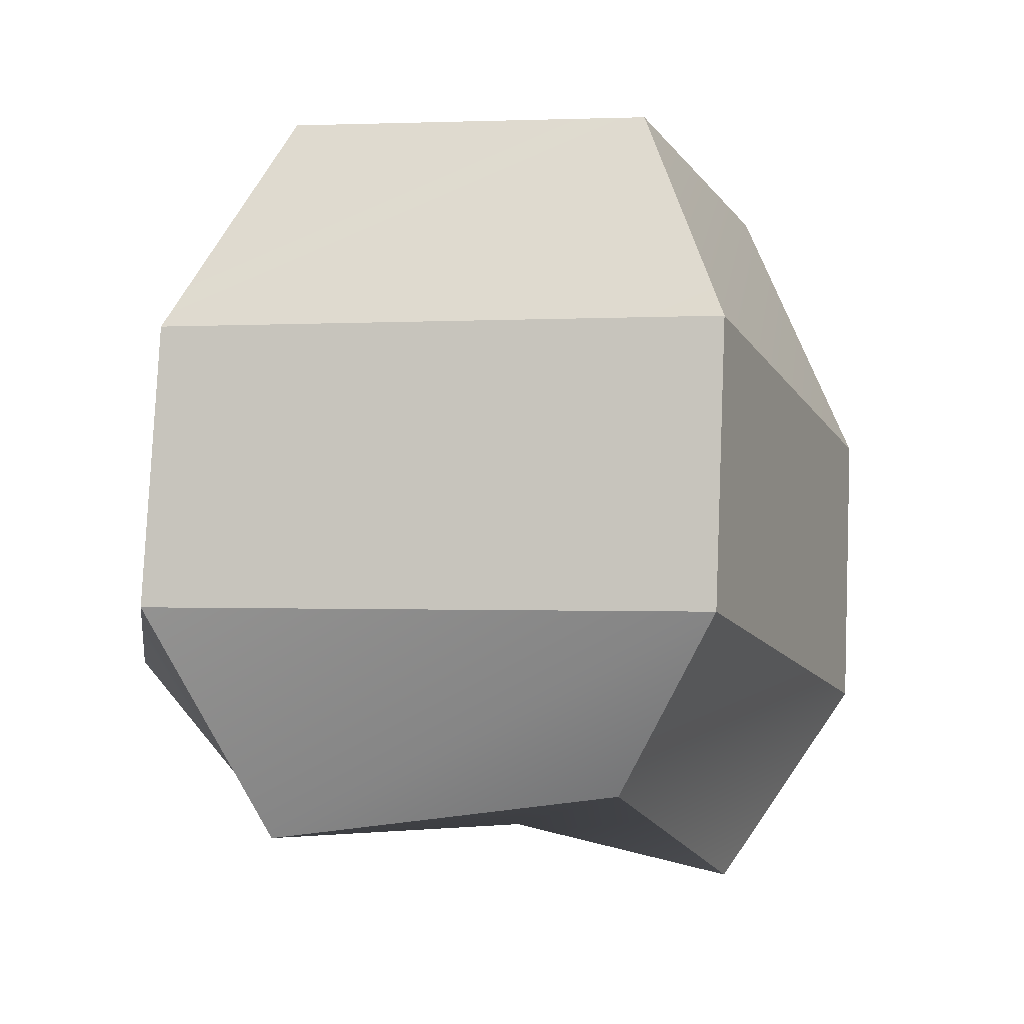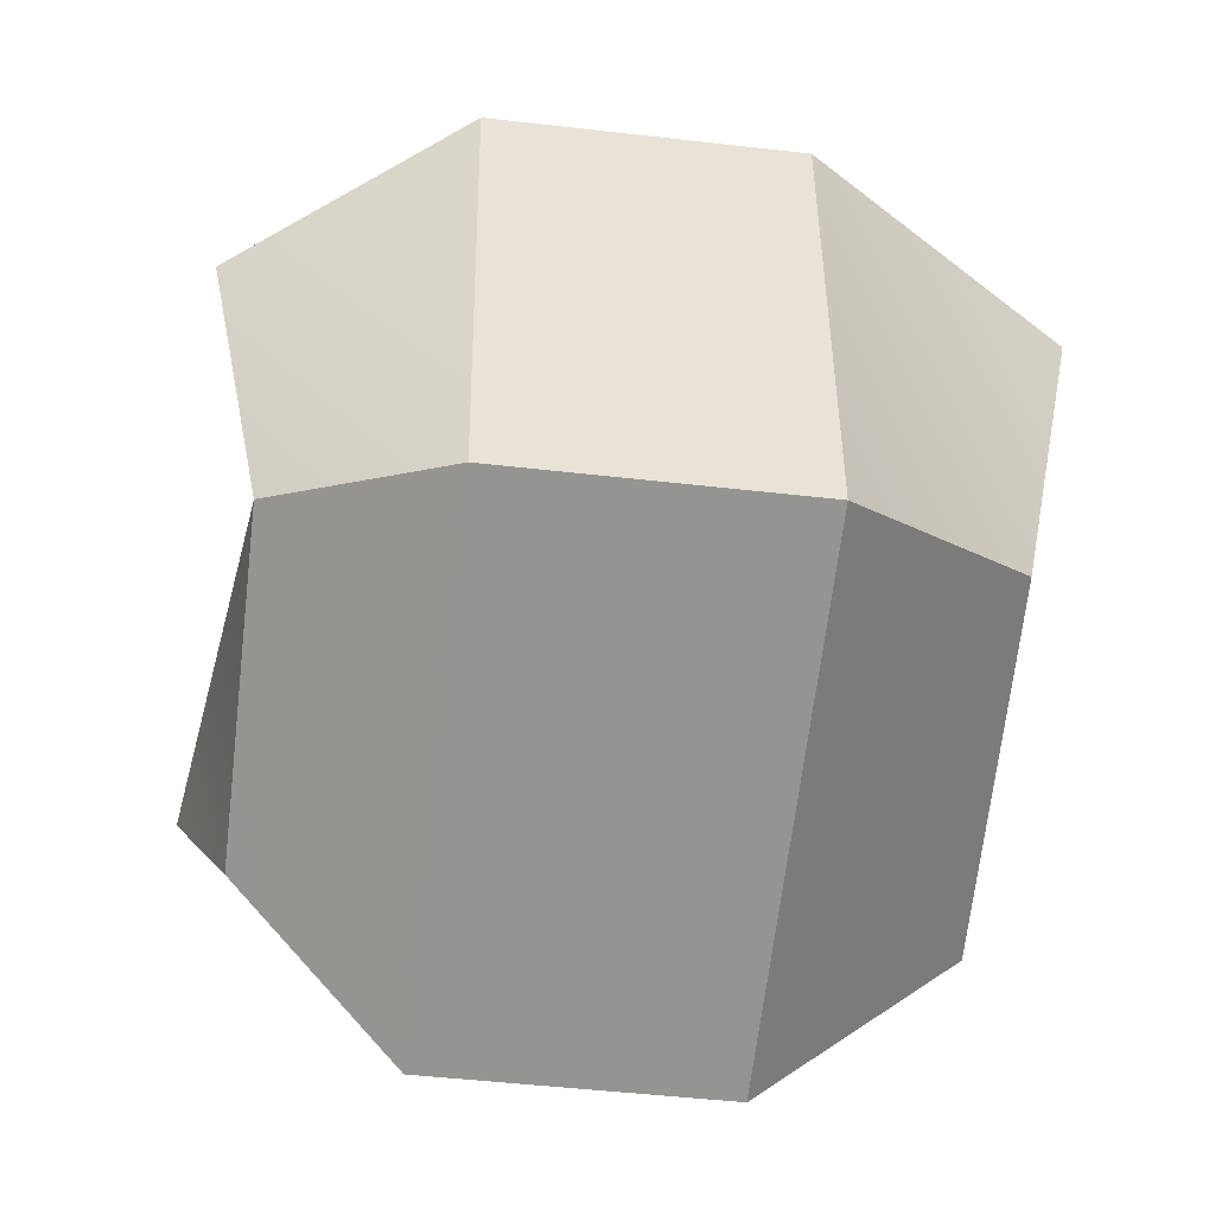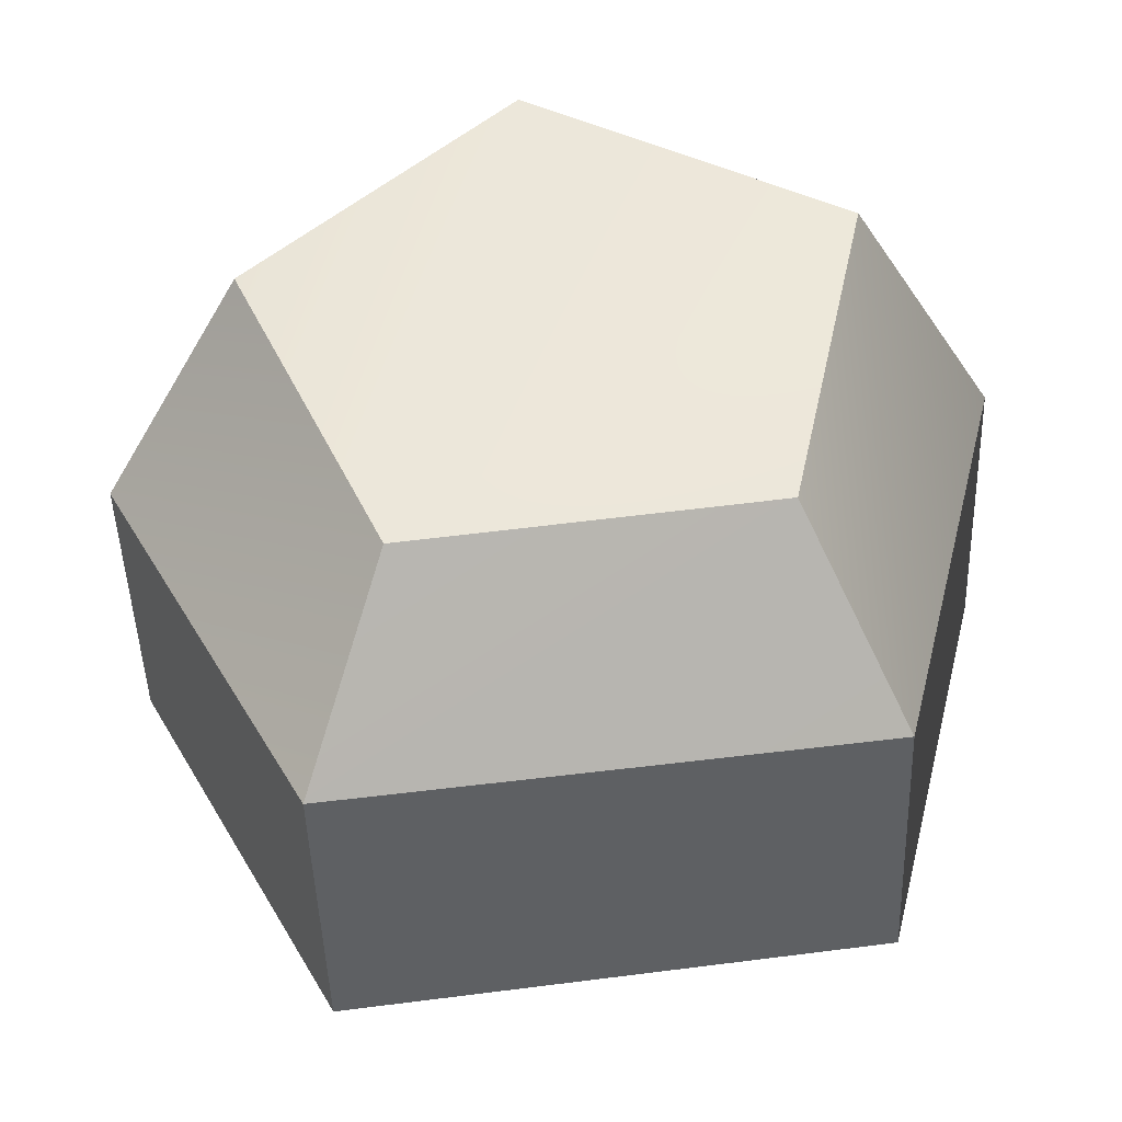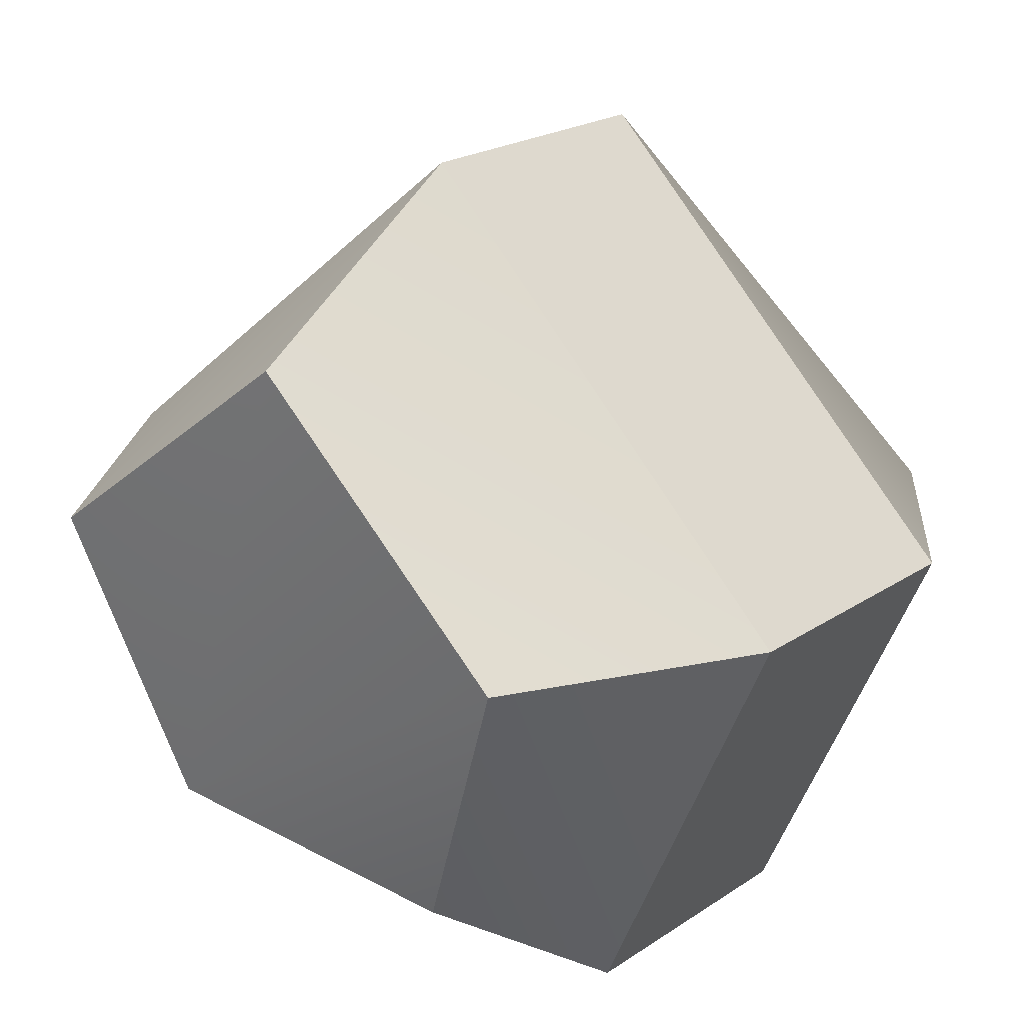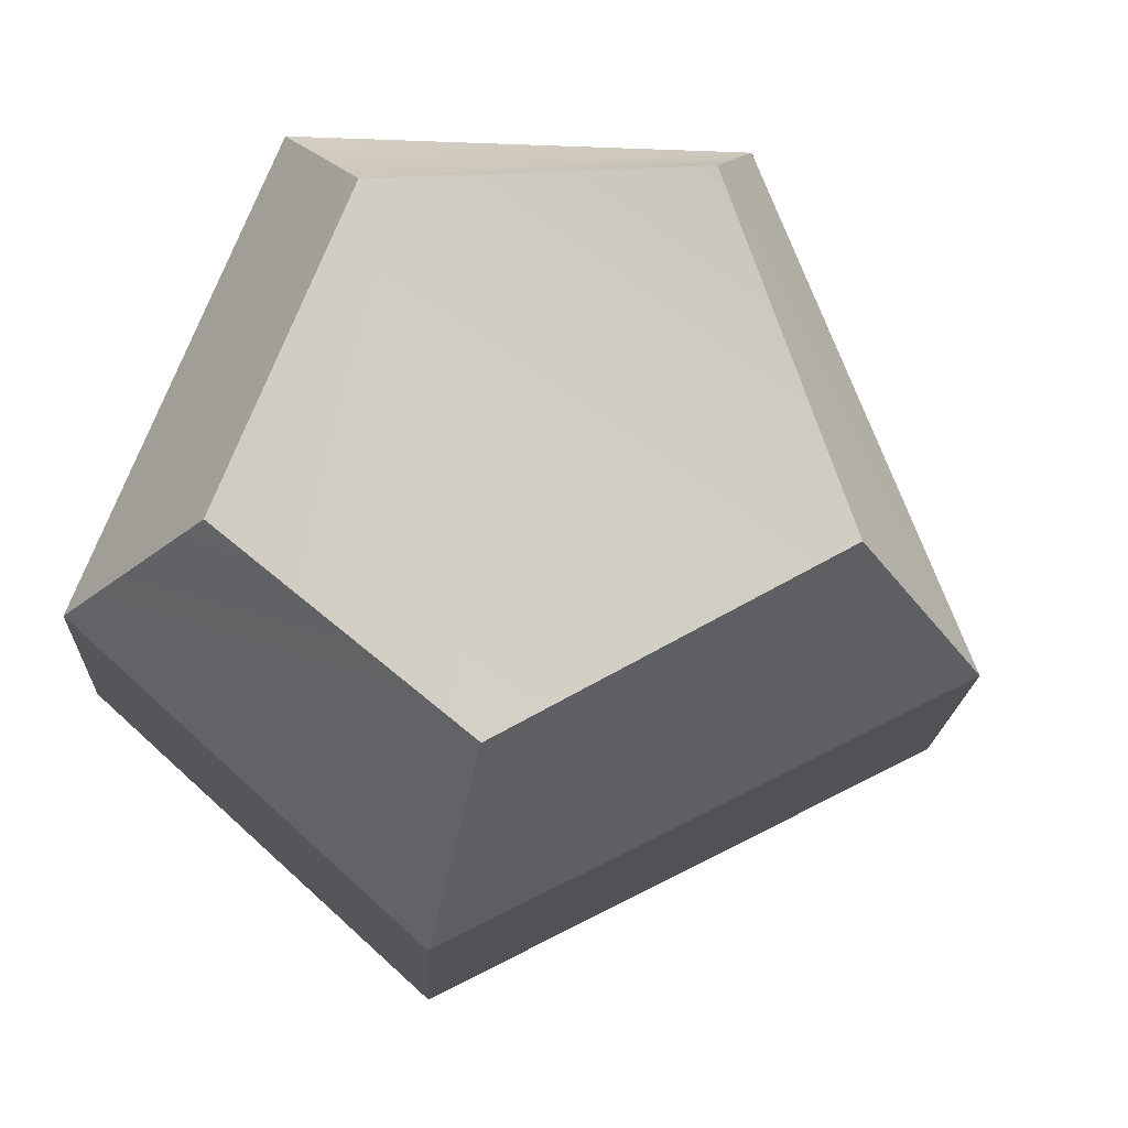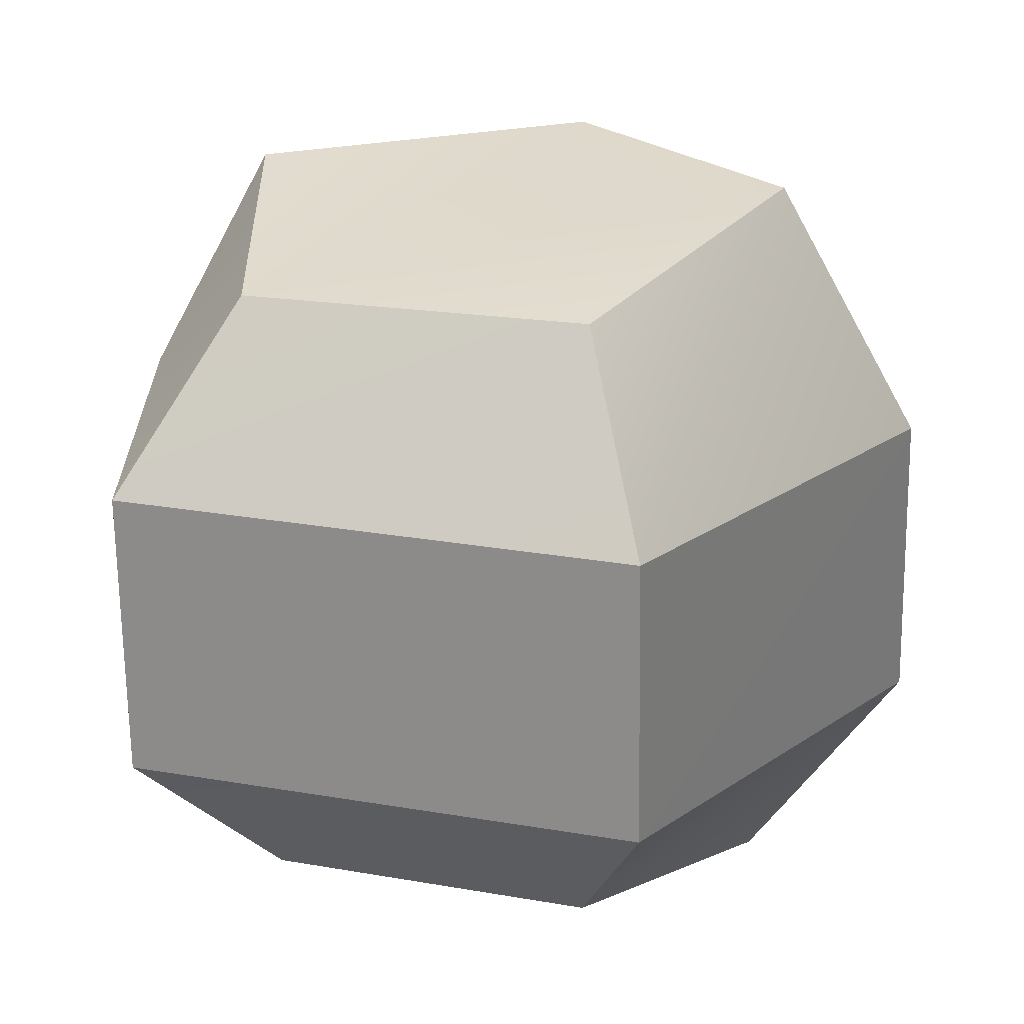
<metadata>
{"format":"obj","ext":"obj","renderer":"f3d","projection":"perspective","resolution":1024,"background":"white","views":[{"elev":-12.3,"azim":150.1,"up":"+Z"},{"elev":-66.9,"azim":-98.5,"up":"+Y"},{"elev":45.5,"azim":-8.4,"up":"+Z"},{"elev":24.1,"azim":38.6,"up":"+Y"},{"elev":73.1,"azim":109.9,"up":"+Z"},{"elev":24.1,"azim":17.6,"up":"+Z"}]}
</metadata>
<code>
g BunnyTail
v -0.1754 0.8552 -1.352
v 0.1316 0.8487 -1.342
v 0.127 0.8553 -1.179
v -0.1799 0.8618 -1.185
v 0.233 1.097 -1.352
v 0.2285 1.103 -1.185
v -0.0113 1.324 -1.368
v -0.01582 1.331 -1.201
v -0.2637 1.107 -1.368
v -0.2682 1.114 -1.201
v -0.1153 0.9281 -1.447
v -0.1705 1.097 -1.49
v -0.01013 1.225 -1.46
v 0.1441 1.089 -1.48
v 0.07905 0.9232 -1.441
v -0.128 0.9345 -1.083
v 0.07669 0.9302 -1.076
v 0.1443 1.106 -1.045
v -0.01856 1.247 -1.055
v -0.1868 1.113 -1.055
v 0.1316 0.8487 -1.342
v 0.127 0.8553 -1.179
v 0.233 1.097 -1.352
v 0.2285 1.103 -1.185
v -0.0113 1.324 -1.368
v -0.01582 1.331 -1.201
v -0.2637 1.107 -1.368
v -0.1799 0.8618 -1.185
v -0.1754 0.8552 -1.352
v -0.2682 1.114 -1.201
v -0.1754 0.8552 -1.352
v -0.1705 1.097 -1.49
v -0.2637 1.107 -1.368
v -0.1153 0.9281 -1.447
v -0.2637 1.107 -1.368
v -0.01013 1.225 -1.46
v -0.0113 1.324 -1.368
v -0.1705 1.097 -1.49
v -0.0113 1.324 -1.368
v 0.1441 1.089 -1.48
v 0.233 1.097 -1.352
v -0.01013 1.225 -1.46
v 0.233 1.097 -1.352
v 0.07905 0.9232 -1.441
v 0.1316 0.8487 -1.342
v 0.1441 1.089 -1.48
v 0.1316 0.8487 -1.342
v -0.1153 0.9281 -1.447
v -0.1754 0.8552 -1.352
v 0.07905 0.9232 -1.441
v -0.1799 0.8618 -1.185
v 0.07669 0.9302 -1.076
v 0.127 0.8553 -1.179
v -0.128 0.9345 -1.083
v 0.127 0.8553 -1.179
v 0.1443 1.106 -1.045
v 0.2285 1.103 -1.185
v 0.07669 0.9302 -1.076
v 0.2285 1.103 -1.185
v -0.01856 1.247 -1.055
v -0.01582 1.331 -1.201
v 0.1443 1.106 -1.045
v -0.01582 1.331 -1.201
v -0.1868 1.113 -1.055
v -0.2682 1.114 -1.201
v -0.01856 1.247 -1.055
v -0.2682 1.114 -1.201
v -0.128 0.9345 -1.083
v -0.1799 0.8618 -1.185
v -0.1868 1.113 -1.055
g BunnyTail_0
f 3 1 2
f 3 4 1
f 6 21 5
f 6 22 21
f 8 23 7
f 8 24 23
f 10 25 9
f 10 26 25
f 28 27 29
f 28 30 27
f 11 14 15
f 11 13 14
f 12 13 11
f 16 19 20
f 16 18 19
f 17 18 16
f 32 31 33
f 32 34 31
f 36 35 37
f 36 38 35
f 40 39 41
f 40 42 39
f 44 43 45
f 44 46 43
f 48 47 49
f 48 50 47
f 52 51 53
f 52 54 51
f 56 55 57
f 56 58 55
f 60 59 61
f 60 62 59
f 64 63 65
f 64 66 63
f 68 67 69
f 68 70 67

</code>
